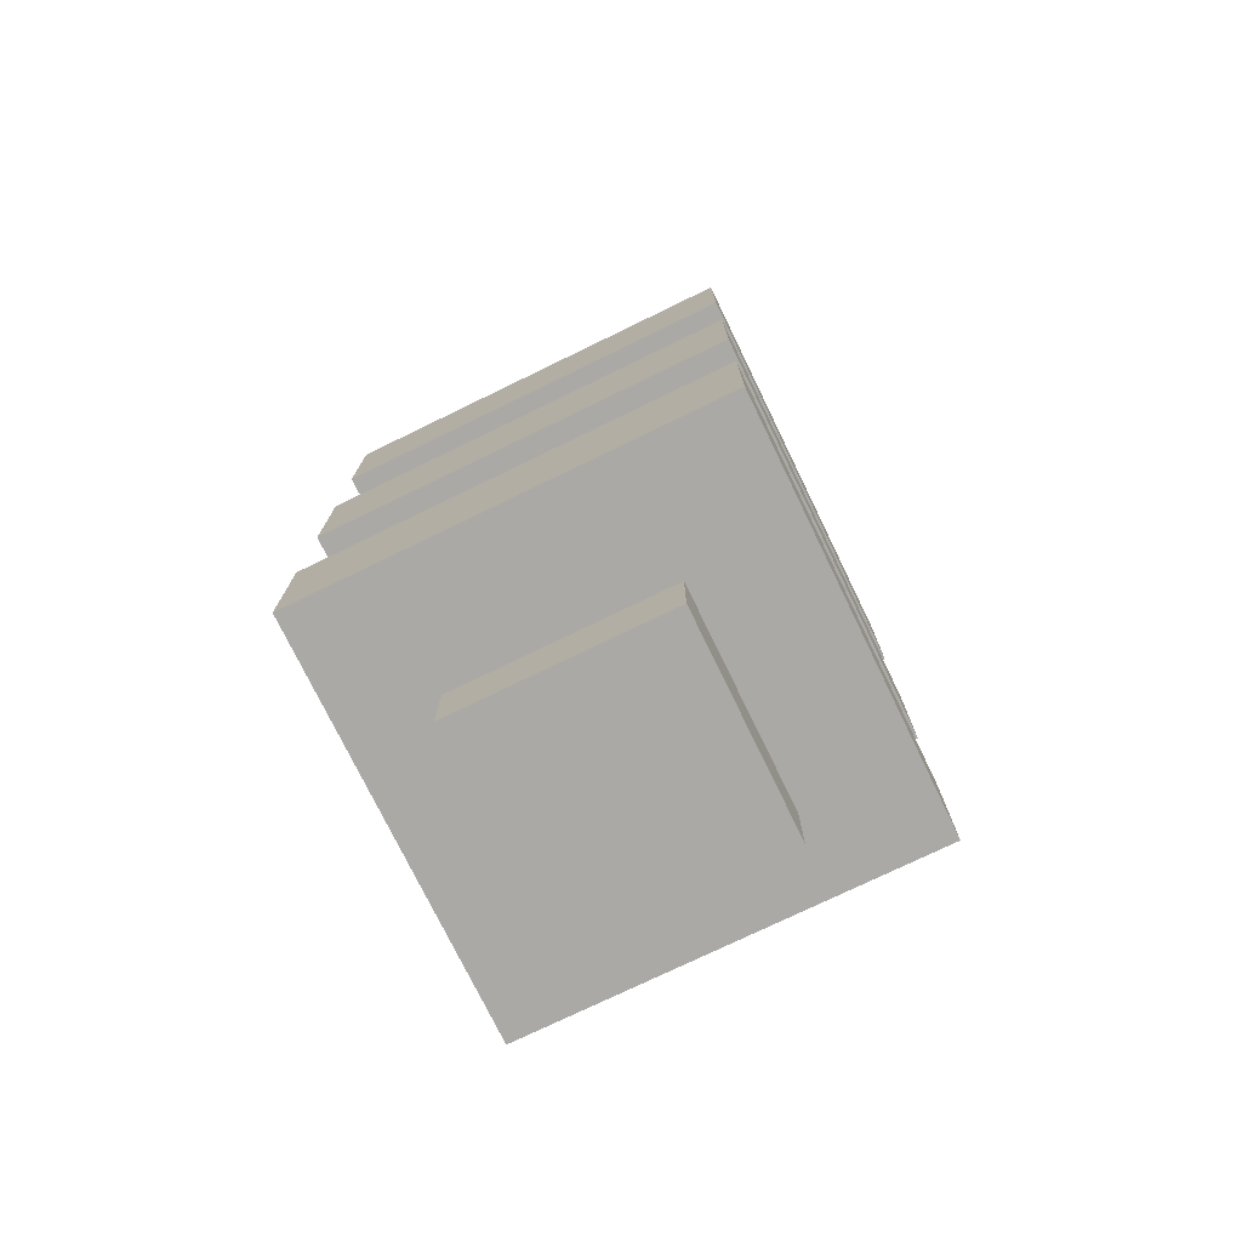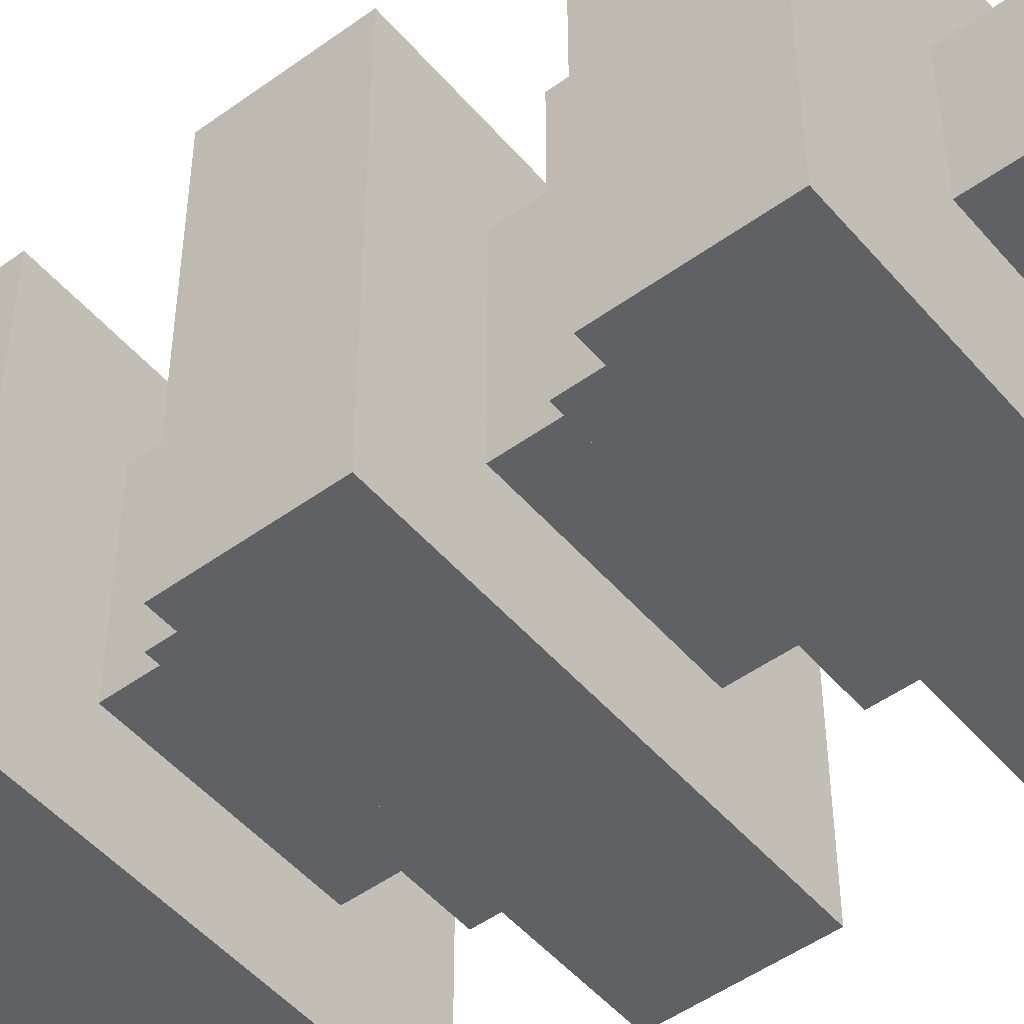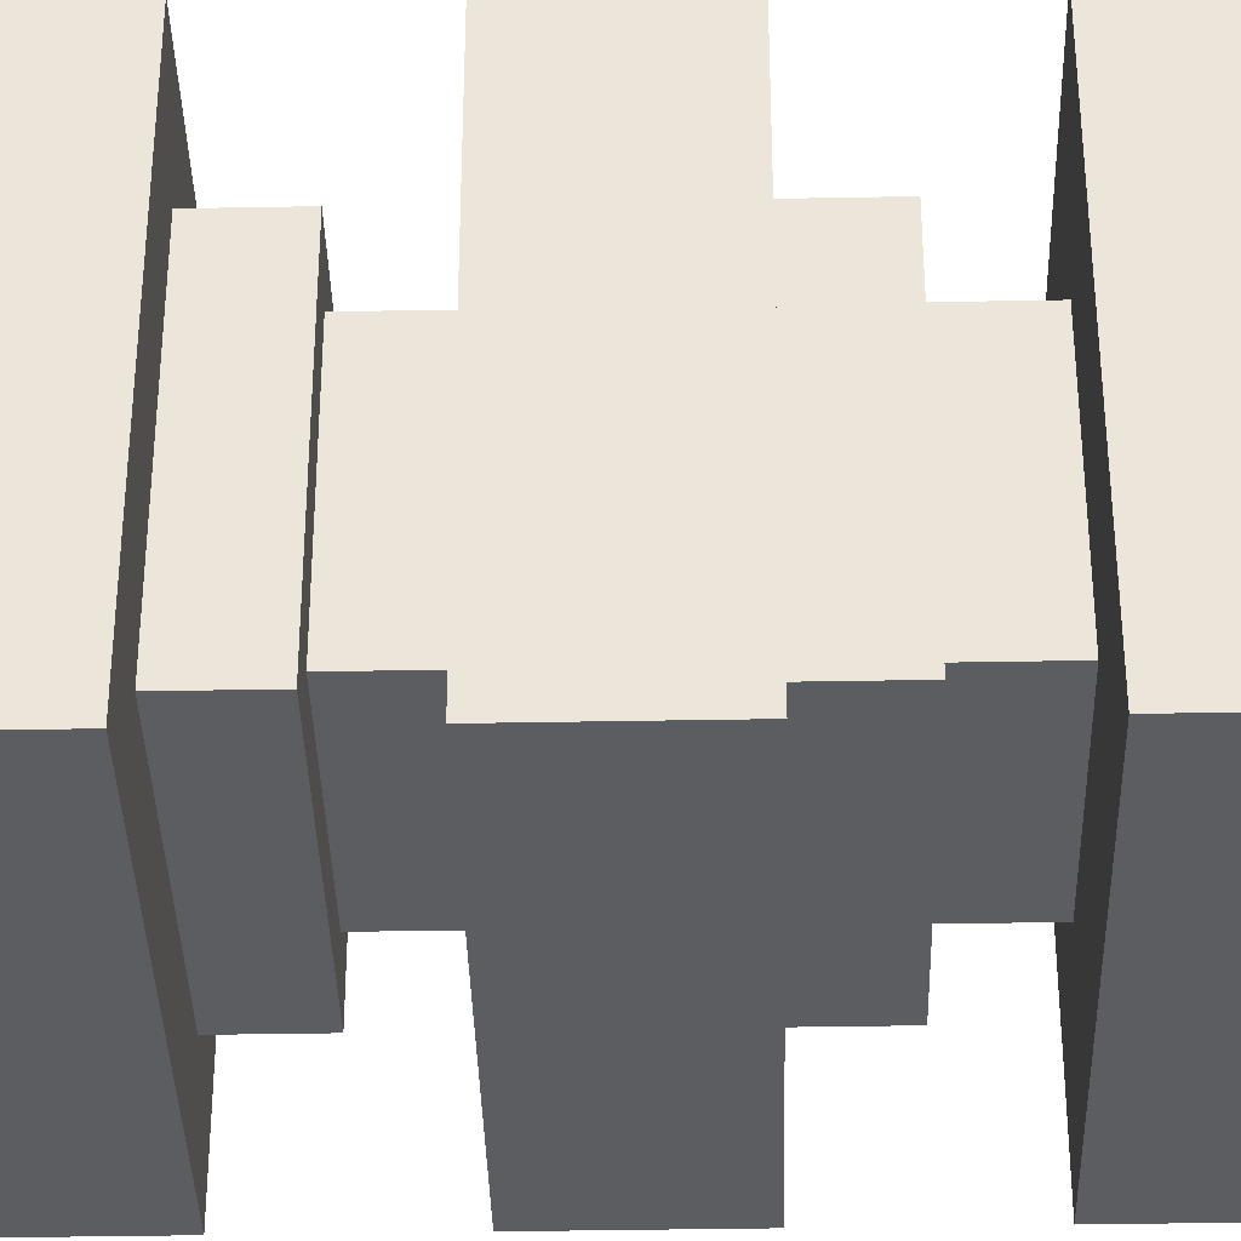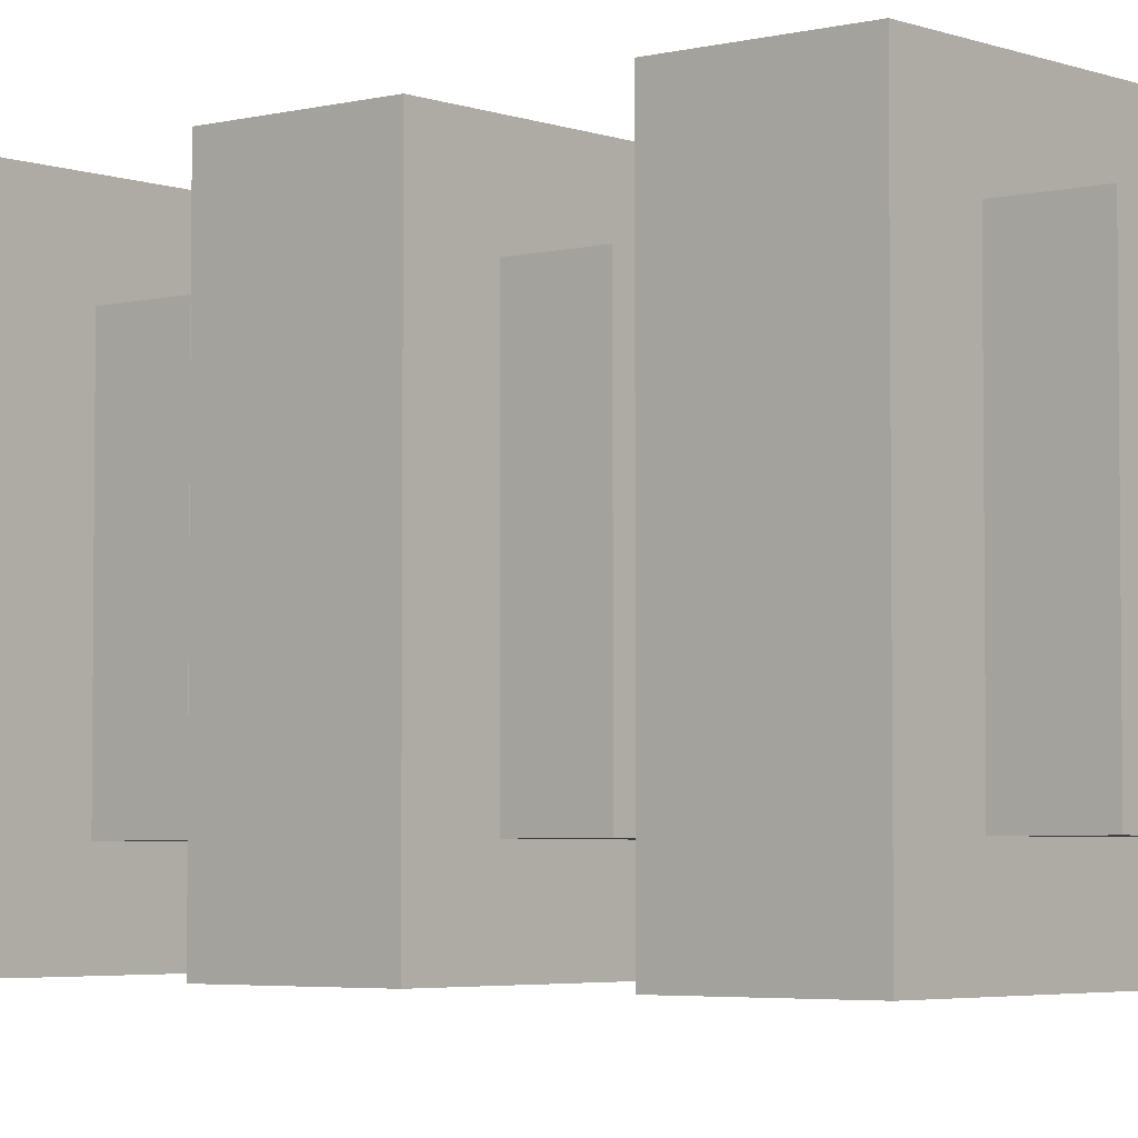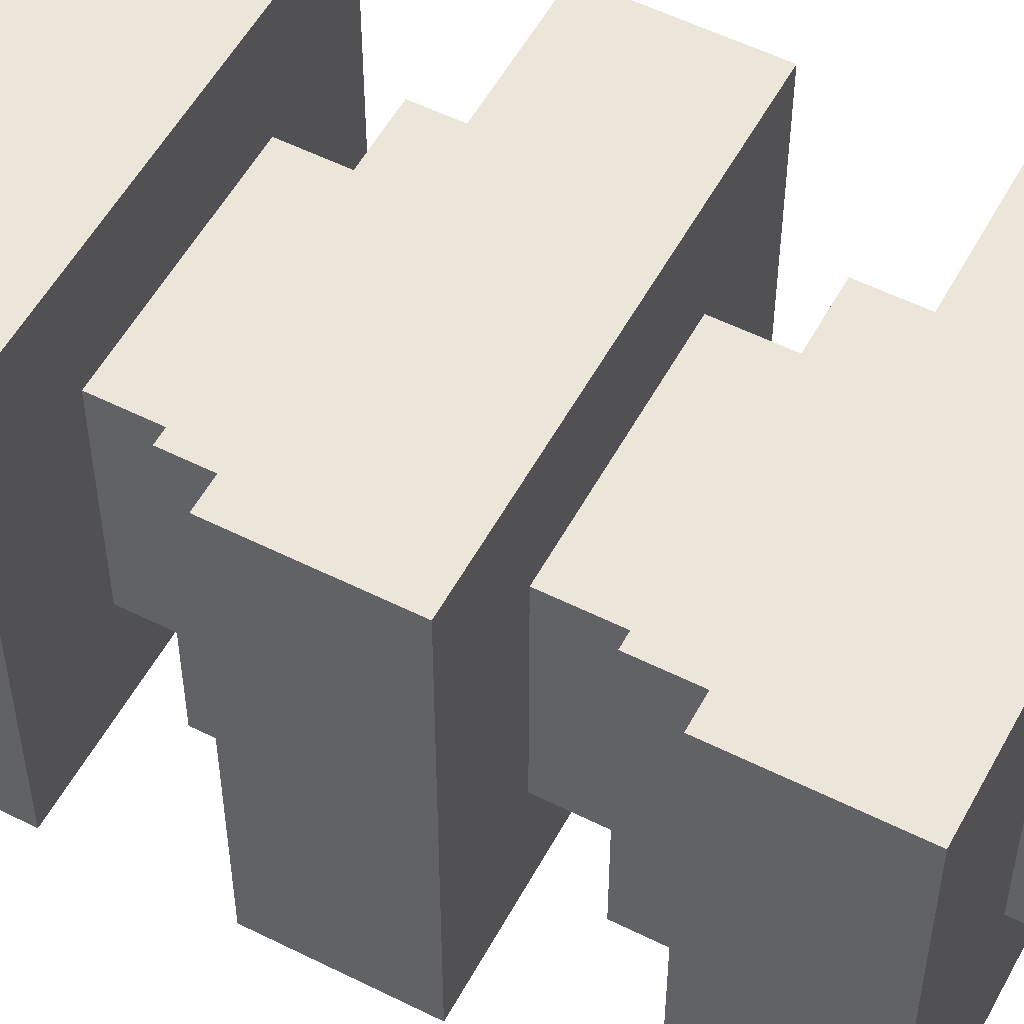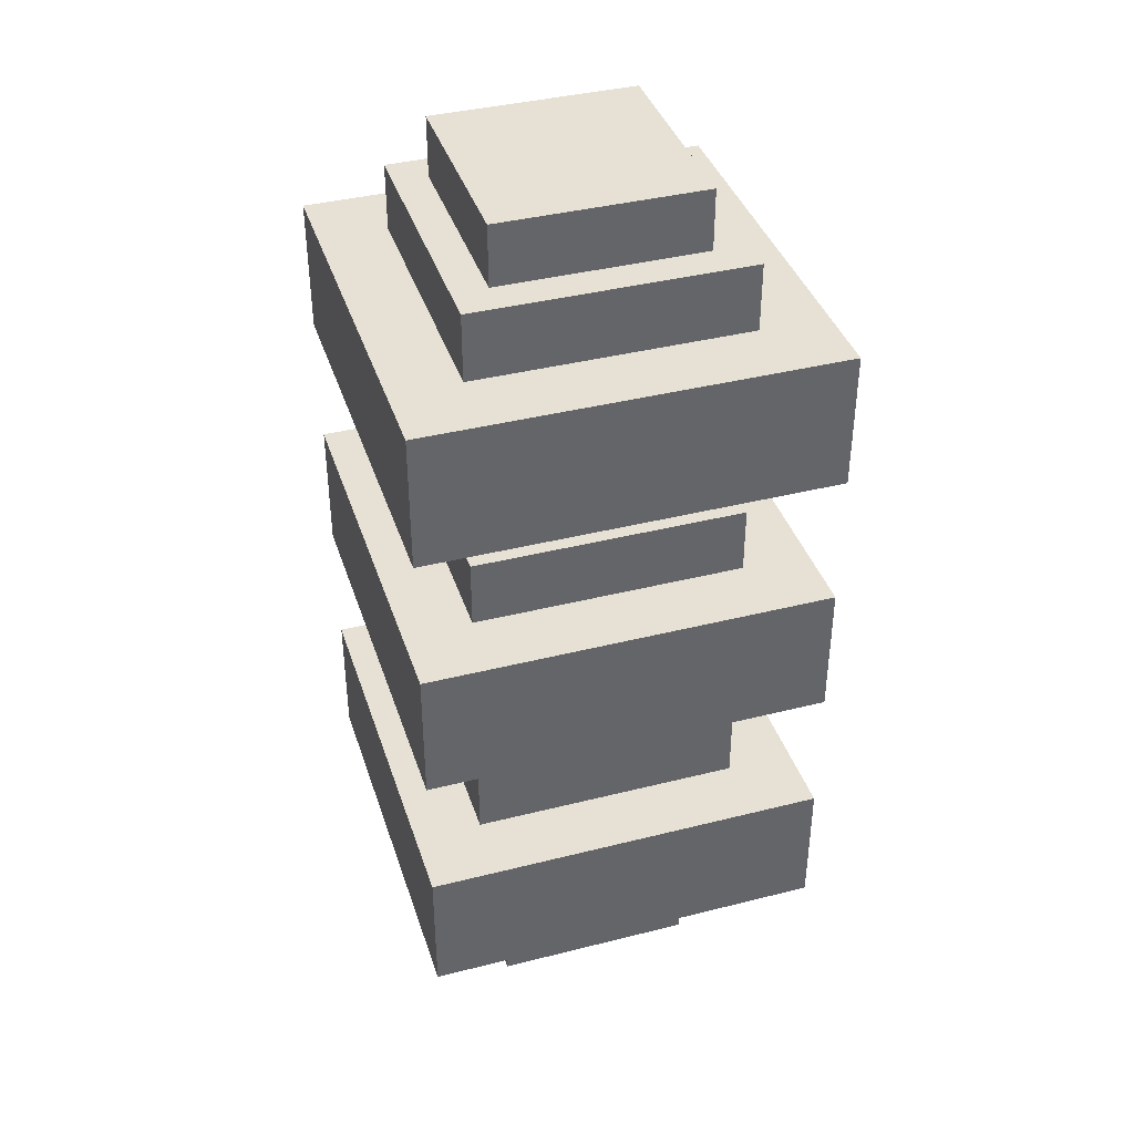
<metadata>
{"format":"obj","ext":"obj","renderer":"f3d","projection":"perspective","resolution":1024,"background":"white","views":[{"elev":-75.4,"azim":-64.1,"up":"+Y"},{"elev":-49.5,"azim":-51.3,"up":"+Z"},{"elev":-37.0,"azim":91.4,"up":"+Z"},{"elev":-4.0,"azim":129.8,"up":"+Z"},{"elev":54.4,"azim":-62.0,"up":"+Z"},{"elev":39.2,"azim":162.5,"up":"+Y"}]}
</metadata>
<code>
v -0.09375 0.5 0.09375
v 0.09375 0.5 0.09375
v 0.09375 0.4375 0.09375
v -0.09375 0.4375 0.09375
v -0.09375 0.5 -0.09375
v 0.09375 0.5 -0.09375
v 0.09375 0.4375 -0.09375
v -0.09375 0.4375 -0.09375
f 1 4 3 2
f 6 7 8 5
f 5 1 2 6
f 4 8 7 3
f 6 2 3 7
f 5 8 4 1
v -0.1875 -0.1187 0.1875
v 0.1875 -0.1187 0.1875
v 0.1875 -0.2437 0.1875
v -0.1875 -0.2437 0.1875
v -0.1875 -0.1187 -0.1875
v 0.1875 -0.1187 -0.1875
v 0.1875 -0.2437 -0.1875
v -0.1875 -0.2437 -0.1875
f 9 12 11 10
f 14 15 16 13
f 13 9 10 14
f 12 16 15 11
f 14 10 11 15
f 13 16 12 9
v -0.125 -0.05625 0.125
v 0.125 -0.05625 0.125
v 0.125 -0.1187 0.125
v -0.125 -0.1187 0.125
v -0.125 -0.05625 -0.125
v 0.125 -0.05625 -0.125
v 0.125 -0.1187 -0.125
v -0.125 -0.1187 -0.125
f 17 20 19 18
f 22 23 24 21
f 21 17 18 22
f 20 24 23 19
f 22 18 19 23
f 21 24 20 17
v -0.1875 0.1313 0.1875
v 0.1875 0.1313 0.1875
v 0.1875 0.00625 0.1875
v -0.1875 0.00625 0.1875
v -0.1875 0.1313 -0.1875
v 0.1875 0.1313 -0.1875
v 0.1875 0.00625 -0.1875
v -0.1875 0.00625 -0.1875
f 25 28 27 26
f 30 31 32 29
f 29 25 26 30
f 28 32 31 27
f 30 26 27 31
f 29 32 28 25
v -0.125 0.1938 0.125
v 0.125 0.1938 0.125
v 0.125 0.1313 0.125
v -0.125 0.1313 0.125
v -0.125 0.1938 -0.125
v 0.125 0.1938 -0.125
v 0.125 0.1313 -0.125
v -0.125 0.1313 -0.125
f 33 36 35 34
f 38 39 40 37
f 37 33 34 38
f 36 40 39 35
f 38 34 35 39
f 37 40 36 33
v -0.1875 0.3812 0.1875
v 0.1875 0.3812 0.1875
v 0.1875 0.2562 0.1875
v -0.1875 0.2562 0.1875
v -0.1875 0.3812 -0.1875
v 0.1875 0.3812 -0.1875
v 0.1875 0.2562 -0.1875
v -0.1875 0.2562 -0.1875
f 41 44 43 42
f 46 47 48 45
f 45 41 42 46
f 44 48 47 43
f 46 42 43 47
f 45 48 44 41
v -0.125 0.4437 0.125
v 0.125 0.4437 0.125
v 0.125 0.3812 0.125
v -0.125 0.3812 0.125
v -0.125 0.4437 -0.125
v 0.125 0.4437 -0.125
v 0.125 0.3812 -0.125
v -0.125 0.3812 -0.125
f 49 52 51 50
f 54 55 56 53
f 53 49 50 54
f 52 56 55 51
f 54 50 51 55
f 53 56 52 49
v -0.09375 0.2562 0.09375
v 0.09375 0.2562 0.09375
v 0.09375 0.1937 0.09375
v -0.09375 0.1937 0.09375
v -0.09375 0.2562 -0.09375
v 0.09375 0.2562 -0.09375
v 0.09375 0.1937 -0.09375
v -0.09375 0.1937 -0.09375
f 57 60 59 58
f 62 63 64 61
f 61 57 58 62
f 60 64 63 59
f 62 58 59 63
f 61 64 60 57
v -0.09375 0.00625 0.09375
v 0.09375 0.00625 0.09375
v 0.09375 -0.05625 0.09375
v -0.09375 -0.05625 0.09375
v -0.09375 0.00625 -0.09375
v 0.09375 0.00625 -0.09375
v 0.09375 -0.05625 -0.09375
v -0.09375 -0.05625 -0.09375
f 65 68 67 66
f 70 71 72 69
f 69 65 66 70
f 68 72 71 67
f 70 66 67 71
f 69 72 68 65
v -0.0625 -0.2437 0.0625
v 0.0625 -0.2437 0.0625
v 0.0625 -0.3063 0.0625
v -0.0625 -0.3063 0.0625
v -0.0625 -0.2437 -0.0625
v 0.0625 -0.2437 -0.0625
v 0.0625 -0.3063 -0.0625
v -0.0625 -0.3063 -0.0625
f 73 76 75 74
f 78 79 80 77
f 77 73 74 78
f 76 80 79 75
f 78 74 75 79
f 77 80 76 73
v -0.09375 -0.3063 0.09375
v 0.09375 -0.3063 0.09375
v 0.09375 -0.3688 0.09375
v -0.09375 -0.3688 0.09375
v -0.09375 -0.3063 -0.09375
v 0.09375 -0.3063 -0.09375
v 0.09375 -0.3688 -0.09375
v -0.09375 -0.3688 -0.09375
f 81 84 83 82
f 86 87 88 85
f 85 81 82 86
f 84 88 87 83
f 86 82 83 87
f 85 88 84 81

</code>
